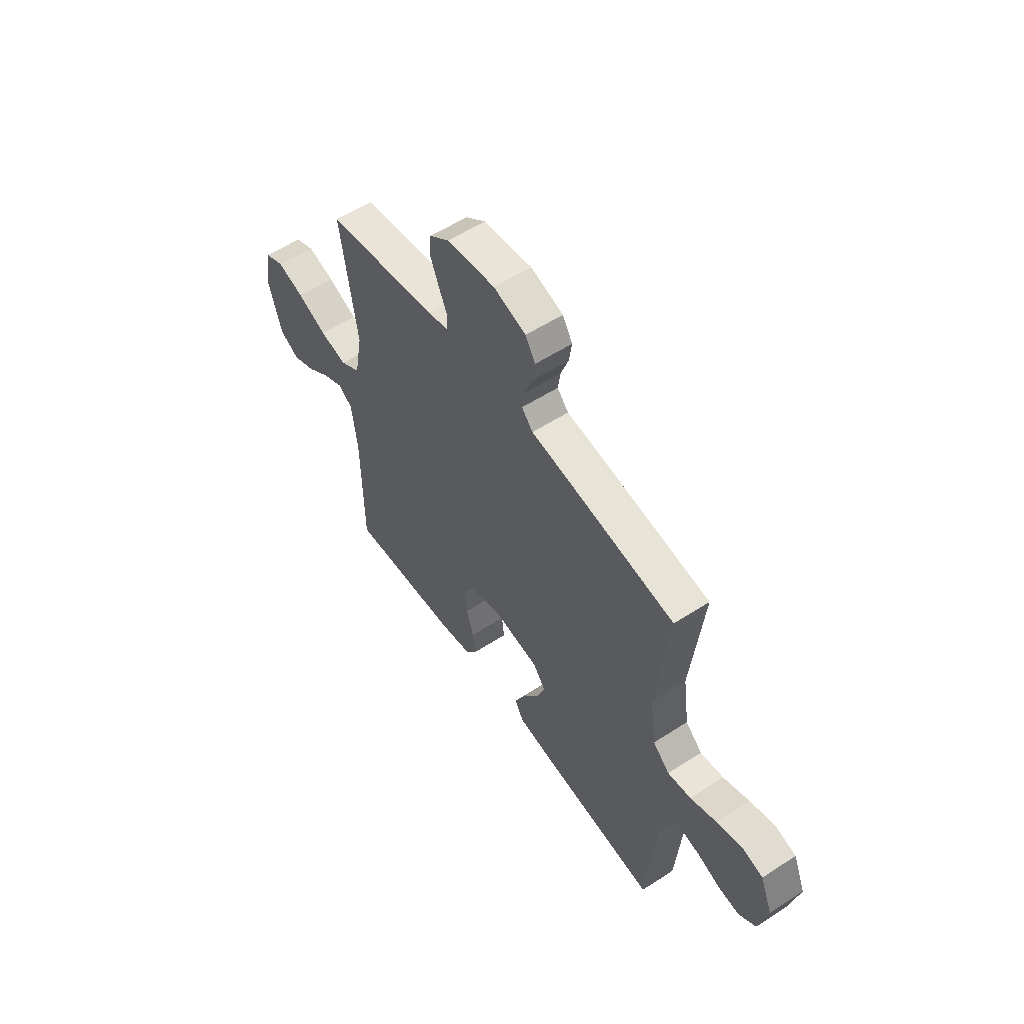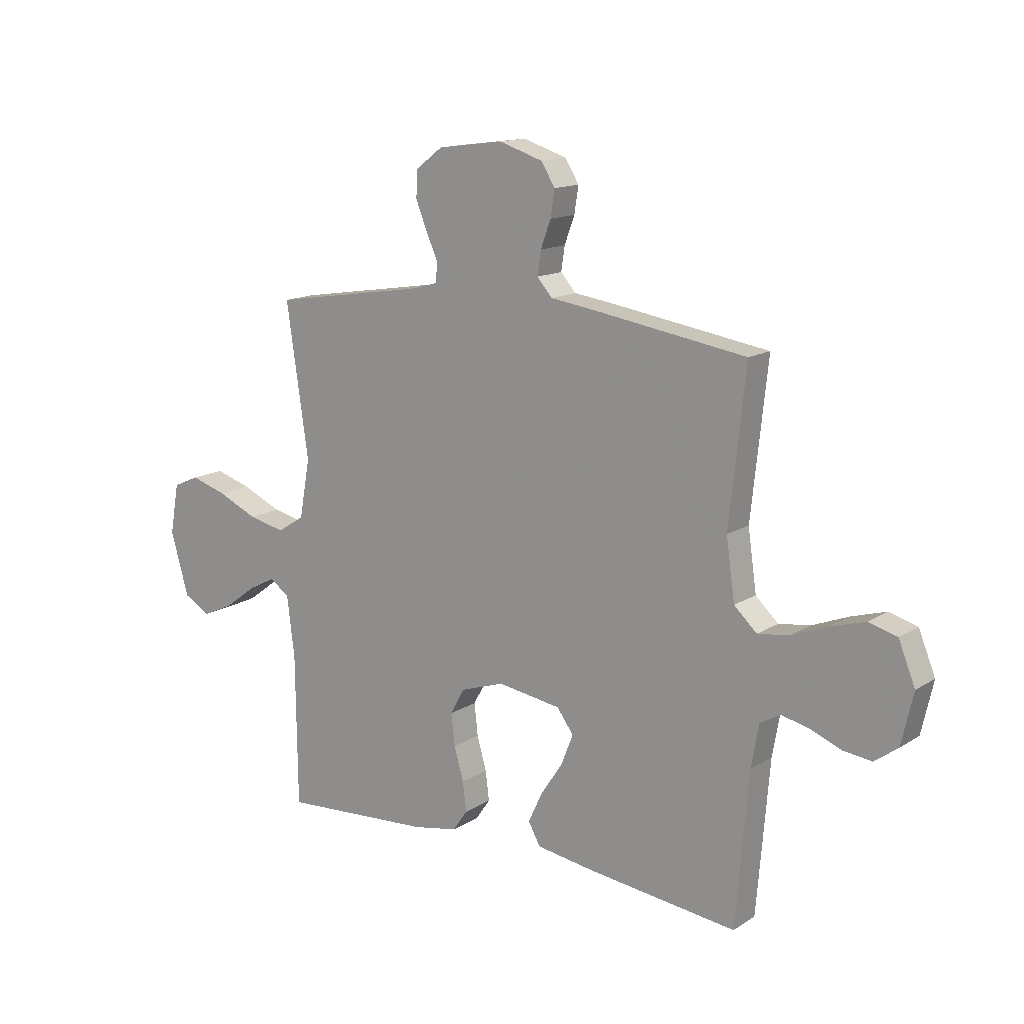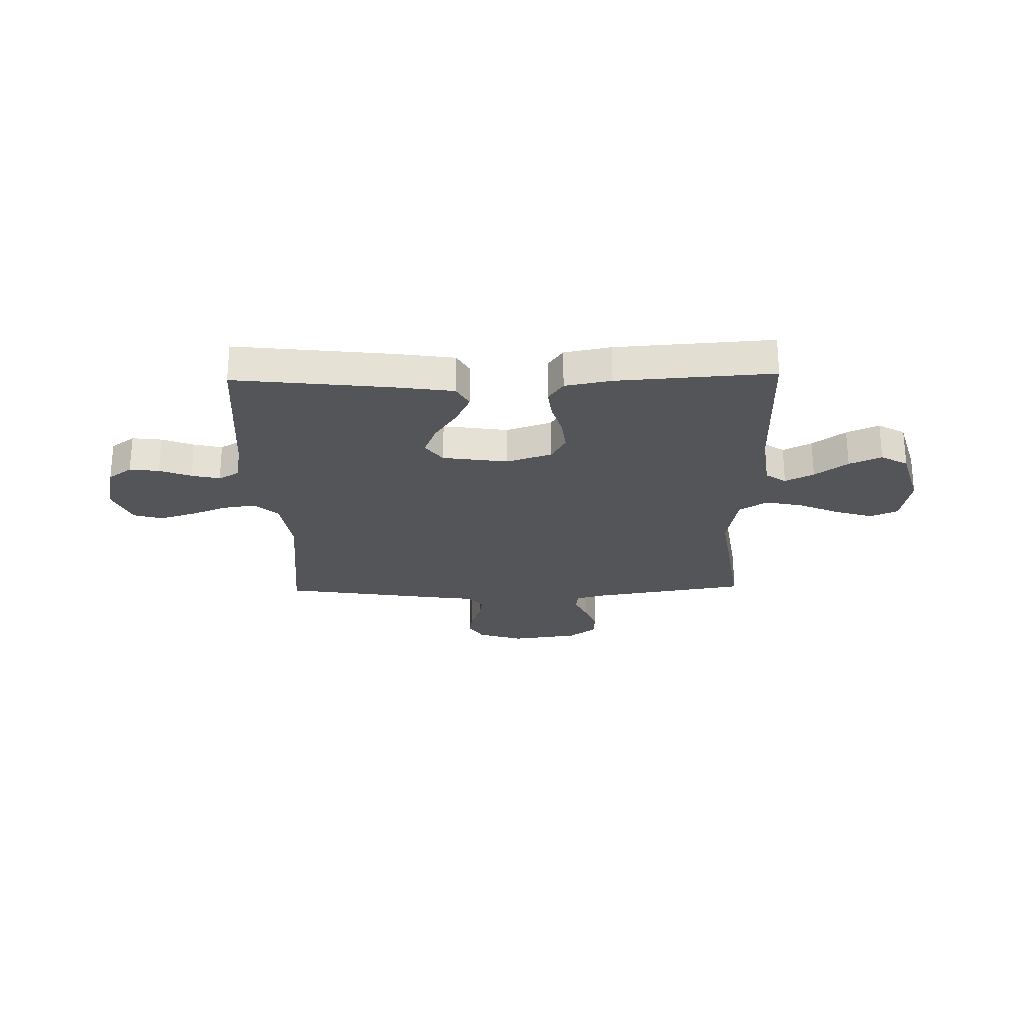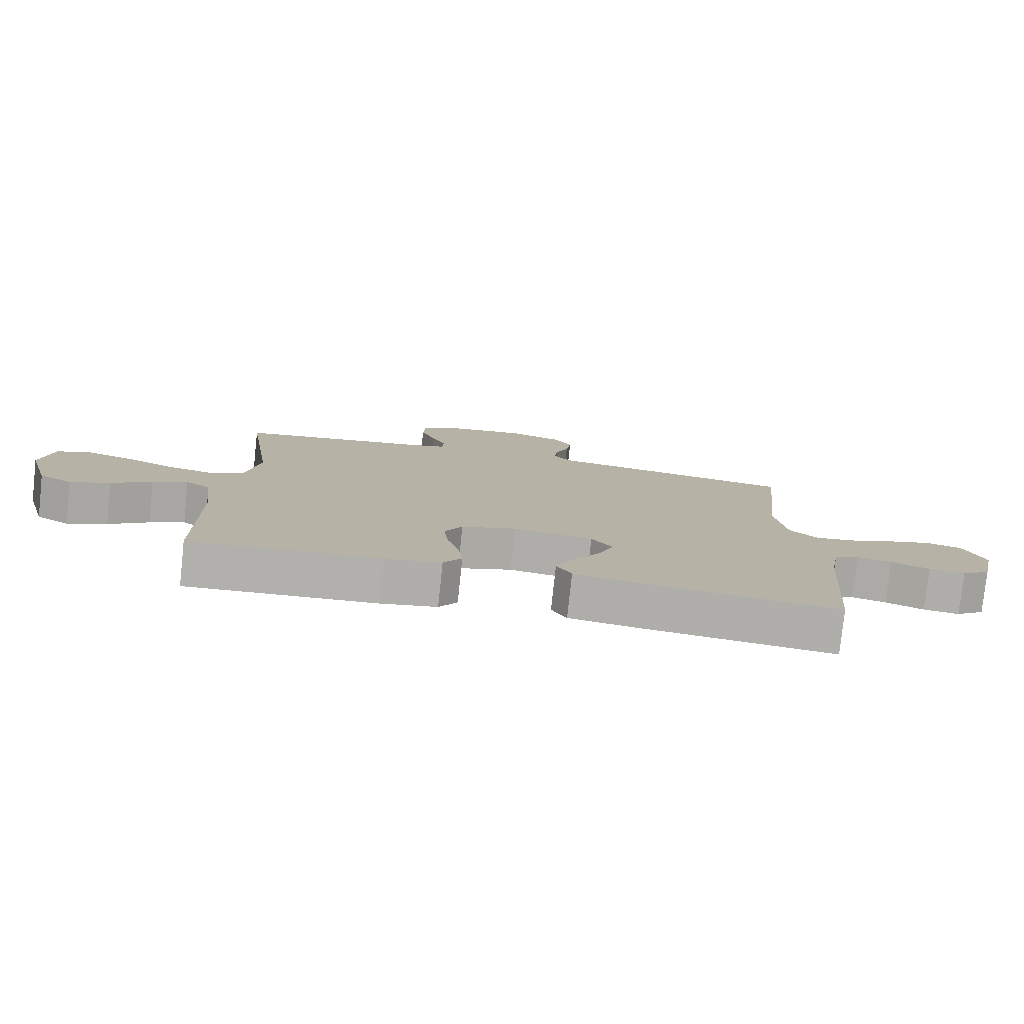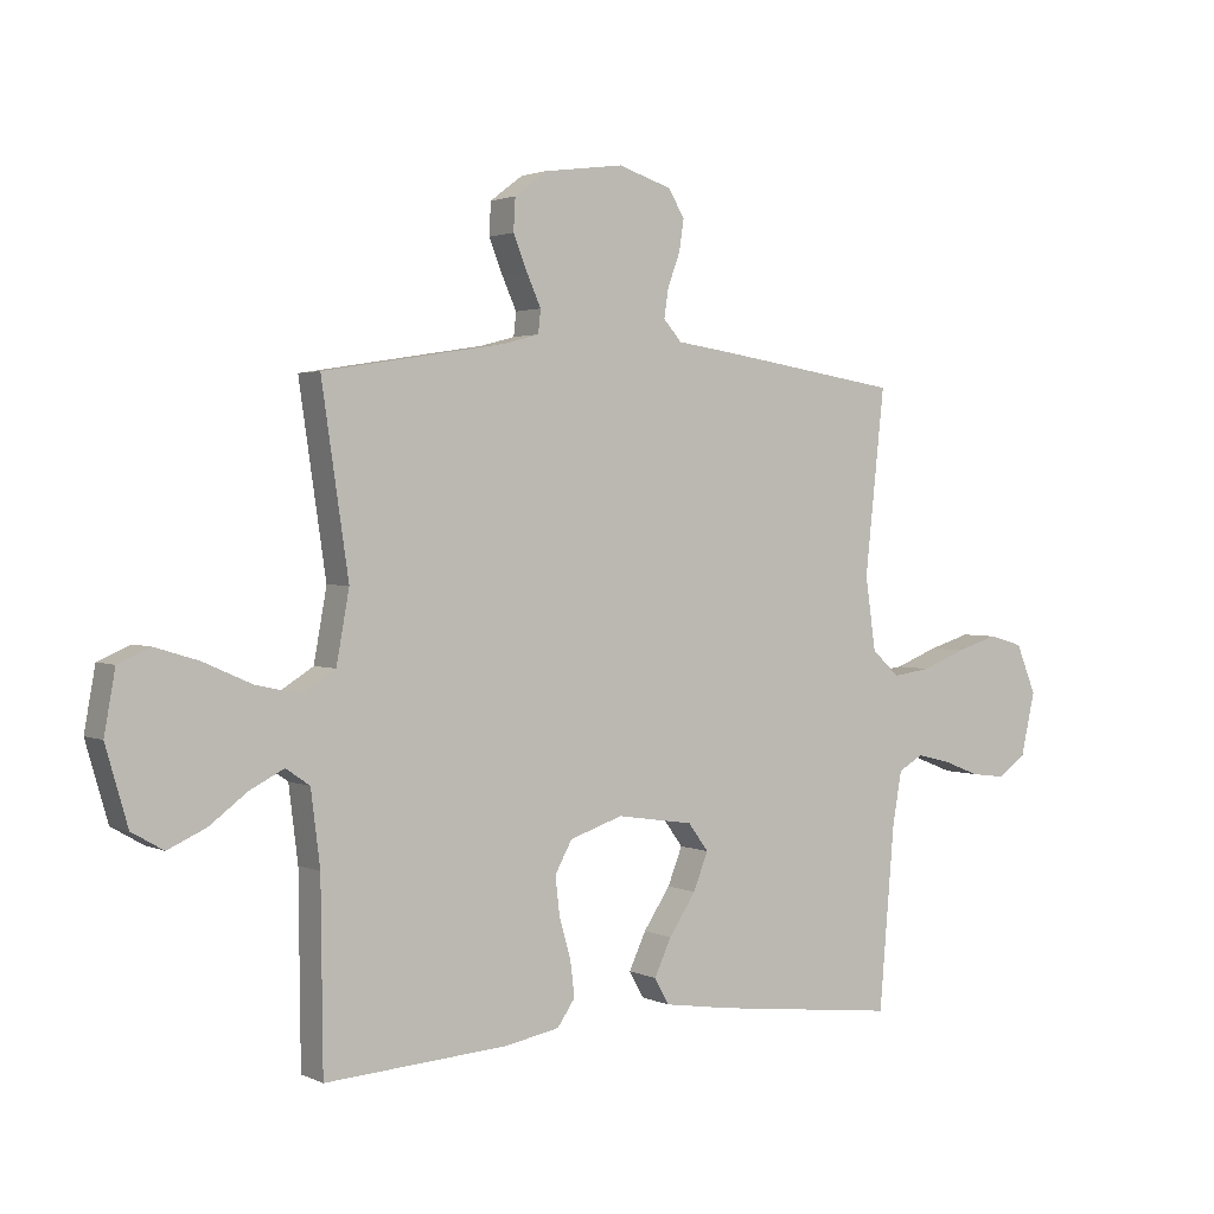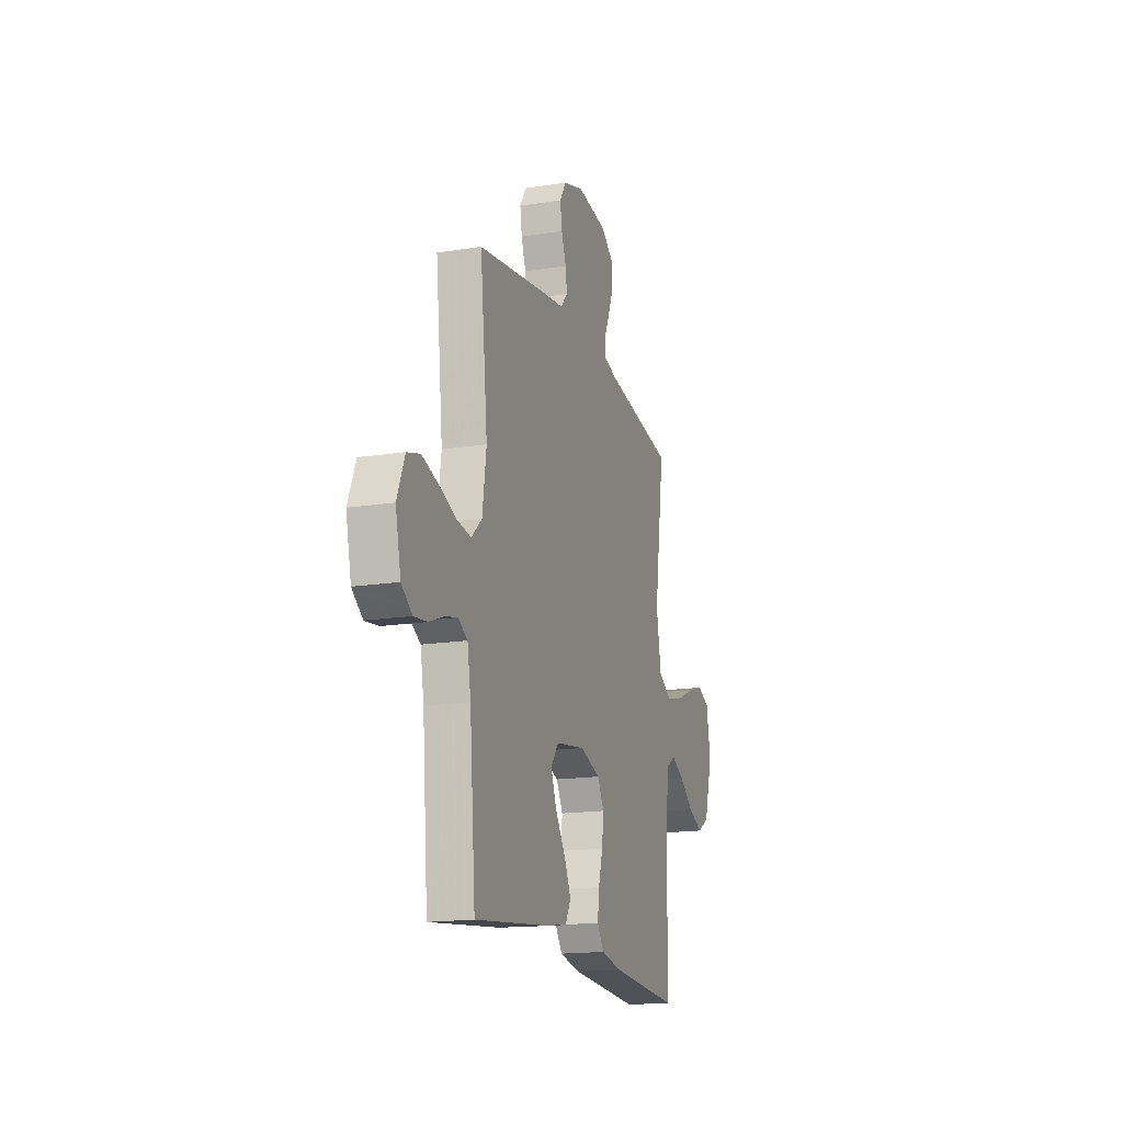
<metadata>
{"format":"obj","ext":"obj","renderer":"f3d","projection":"perspective","resolution":1024,"background":"white","views":[{"elev":56.4,"azim":55.9,"up":"+Z"},{"elev":14.2,"azim":36.7,"up":"+Z"},{"elev":-24.8,"azim":-178.6,"up":"+Y"},{"elev":-78.7,"azim":-6.1,"up":"+Z"},{"elev":2.2,"azim":-32.9,"up":"+Z"},{"elev":-16.8,"azim":107.7,"up":"+Z"}]}
</metadata>
<code>
v 0.5 0.07 0.5
v 0.468 0.07 0.2
v 0.485 0.07 0.081
v 0.53 0.07 0.039
v 0.593 0.07 0.048
v 0.664 0.07 0.076
v 0.733 0.07 0.097
v 0.789 0.07 0.081
v 0.822 0.07 0
v 0.799 0.07 -0.102
v 0.753 0.07 -0.136
v 0.696 0.07 -0.129
v 0.635 0.07 -0.105
v 0.58 0.07 -0.092
v 0.54 0.07 -0.115
v 0.525 0.07 -0.2
v 0.5 0.07 -0.5
v 0.2 0.07 -0.465
v 0.087 0.07 -0.448
v 0.063 0.07 -0.405
v 0.091 0.07 -0.345
v 0.135 0.07 -0.279
v 0.159 0.07 -0.218
v 0.126 0.07 -0.173
v 0 0.07 -0.154
v -0.087 0.07 -0.183
v -0.115 0.07 -0.234
v -0.108 0.07 -0.297
v -0.089 0.07 -0.363
v -0.082 0.07 -0.421
v -0.111 0.07 -0.463
v -0.2 0.07 -0.48
v -0.5 0.07 -0.5
v -0.503 0.07 -0.2
v -0.518 0.07 -0.079
v -0.557 0.07 -0.052
v -0.612 0.07 -0.08
v -0.675 0.07 -0.127
v -0.737 0.07 -0.155
v -0.789 0.07 -0.125
v -0.825 0.07 0
v -0.807 0.07 0.1
v -0.755 0.07 0.123
v -0.683 0.07 0.101
v -0.604 0.07 0.066
v -0.531 0.07 0.05
v -0.477 0.07 0.084
v -0.456 0.07 0.2
v -0.5 0.07 0.5
v -0.2 0.07 0.548
v -0.144 0.07 0.563
v -0.14 0.07 0.601
v -0.163 0.07 0.652
v -0.186 0.07 0.709
v -0.183 0.07 0.762
v -0.13 0.07 0.802
v 0 0.07 0.819
v 0.087 0.07 0.791
v 0.114 0.07 0.747
v 0.106 0.07 0.695
v 0.086 0.07 0.641
v 0.079 0.07 0.594
v 0.109 0.07 0.56
v 0.2 0.07 0.547
v 0.5 0 0.5
v 0.468 0 0.2
v 0.485 0 0.081
v 0.53 0 0.039
v 0.593 0 0.048
v 0.664 0 0.076
v 0.733 0 0.097
v 0.789 0 0.081
v 0.822 0 0
v 0.799 0 -0.102
v 0.753 0 -0.136
v 0.696 0 -0.129
v 0.635 0 -0.105
v 0.58 0 -0.092
v 0.54 0 -0.115
v 0.525 0 -0.2
v 0.5 0 -0.5
v 0.2 0 -0.465
v 0.087 0 -0.448
v 0.063 0 -0.405
v 0.091 0 -0.345
v 0.135 0 -0.279
v 0.159 0 -0.218
v 0.126 0 -0.173
v 0 0 -0.154
v -0.087 0 -0.183
v -0.115 0 -0.234
v -0.108 0 -0.297
v -0.089 0 -0.363
v -0.082 0 -0.421
v -0.111 0 -0.463
v -0.2 0 -0.48
v -0.5 0 -0.5
v -0.503 0 -0.2
v -0.518 0 -0.079
v -0.557 0 -0.052
v -0.612 0 -0.08
v -0.675 0 -0.127
v -0.737 0 -0.155
v -0.789 0 -0.125
v -0.825 0 0
v -0.807 0 0.1
v -0.755 0 0.123
v -0.683 0 0.101
v -0.604 0 0.066
v -0.531 0 0.05
v -0.477 0 0.084
v -0.456 0 0.2
v -0.5 0 0.5
v -0.2 0 0.548
v -0.144 0 0.563
v -0.14 0 0.601
v -0.163 0 0.652
v -0.186 0 0.709
v -0.183 0 0.762
v -0.13 0 0.802
v 0 0 0.819
v 0.087 0 0.791
v 0.114 0 0.747
v 0.106 0 0.695
v 0.086 0 0.641
v 0.079 0 0.594
v 0.109 0 0.56
v 0.2 0 0.547
f 63 64 1 2
f 59 60 61
f 58 59 61
f 57 58 61
f 56 57 61
f 55 56 61
f 54 55 61
f 53 54 61
f 52 53 61
f 51 52 61 62
f 50 51 62 63
f 63 2 3
f 50 63 3
f 49 50 3
f 48 49 3
f 43 44 45
f 42 43 45
f 41 42 45
f 40 41 45
f 39 40 45
f 38 39 45
f 37 38 45
f 36 37 45 46
f 35 36 46 47
f 32 33 34
f 31 32 34
f 30 31 34
f 29 30 34
f 28 29 34
f 34 35 47
f 28 34 47
f 27 28 47
f 20 21 22
f 19 20 22
f 18 19 22
f 17 18 22
f 16 17 22
f 15 16 22 23
f 14 15 23 24
f 11 12 13
f 10 11 13
f 9 10 13
f 8 9 13
f 7 8 13
f 6 7 13
f 5 6 13
f 4 5 13 14
f 14 24 25
f 4 14 25
f 3 4 25
f 26 27 47 48
f 3 25 26 48
f 66 65 128 127
f 125 124 123
f 125 123 122
f 125 122 121
f 125 121 120
f 125 120 119
f 125 119 118
f 125 118 117
f 125 117 116
f 126 125 116 115
f 127 126 115 114
f 67 66 127
f 67 127 114
f 67 114 113
f 67 113 112
f 109 108 107
f 109 107 106
f 109 106 105
f 109 105 104
f 109 104 103
f 109 103 102
f 109 102 101
f 110 109 101 100
f 111 110 100 99
f 98 97 96
f 98 96 95
f 98 95 94
f 98 94 93
f 98 93 92
f 111 99 98
f 111 98 92
f 111 92 91
f 86 85 84
f 86 84 83
f 86 83 82
f 86 82 81
f 86 81 80
f 87 86 80 79
f 88 87 79 78
f 77 76 75
f 77 75 74
f 77 74 73
f 77 73 72
f 77 72 71
f 77 71 70
f 77 70 69
f 78 77 69 68
f 89 88 78
f 89 78 68
f 89 68 67
f 112 111 91 90
f 112 90 89 67
f 1 65 66 2
f 2 66 67 3
f 3 67 68 4
f 4 68 69 5
f 5 69 70 6
f 6 70 71 7
f 7 71 72 8
f 8 72 73 9
f 9 73 74 10
f 10 74 75 11
f 11 75 76 12
f 12 76 77 13
f 13 77 78 14
f 14 78 79 15
f 15 79 80 16
f 16 80 81 17
f 17 81 82 18
f 18 82 83 19
f 19 83 84 20
f 20 84 85 21
f 21 85 86 22
f 22 86 87 23
f 23 87 88 24
f 24 88 89 25
f 25 89 90 26
f 26 90 91 27
f 27 91 92 28
f 28 92 93 29
f 29 93 94 30
f 30 94 95 31
f 31 95 96 32
f 32 96 97 33
f 33 97 98 34
f 34 98 99 35
f 35 99 100 36
f 36 100 101 37
f 37 101 102 38
f 38 102 103 39
f 39 103 104 40
f 40 104 105 41
f 41 105 106 42
f 42 106 107 43
f 43 107 108 44
f 44 108 109 45
f 45 109 110 46
f 46 110 111 47
f 47 111 112 48
f 48 112 113 49
f 49 113 114 50
f 50 114 115 51
f 51 115 116 52
f 52 116 117 53
f 53 117 118 54
f 54 118 119 55
f 55 119 120 56
f 56 120 121 57
f 57 121 122 58
f 58 122 123 59
f 59 123 124 60
f 60 124 125 61
f 61 125 126 62
f 62 126 127 63
f 63 127 128 64
f 64 128 65 1

</code>
